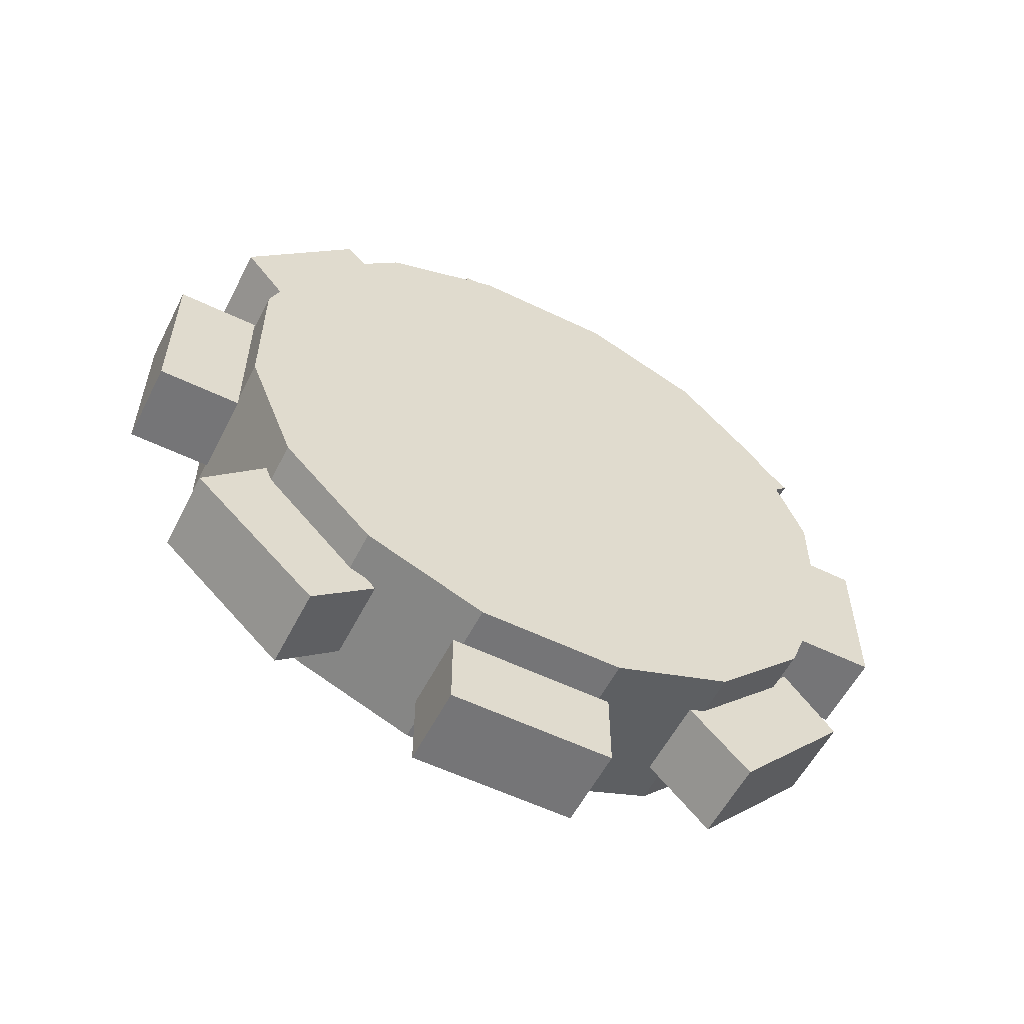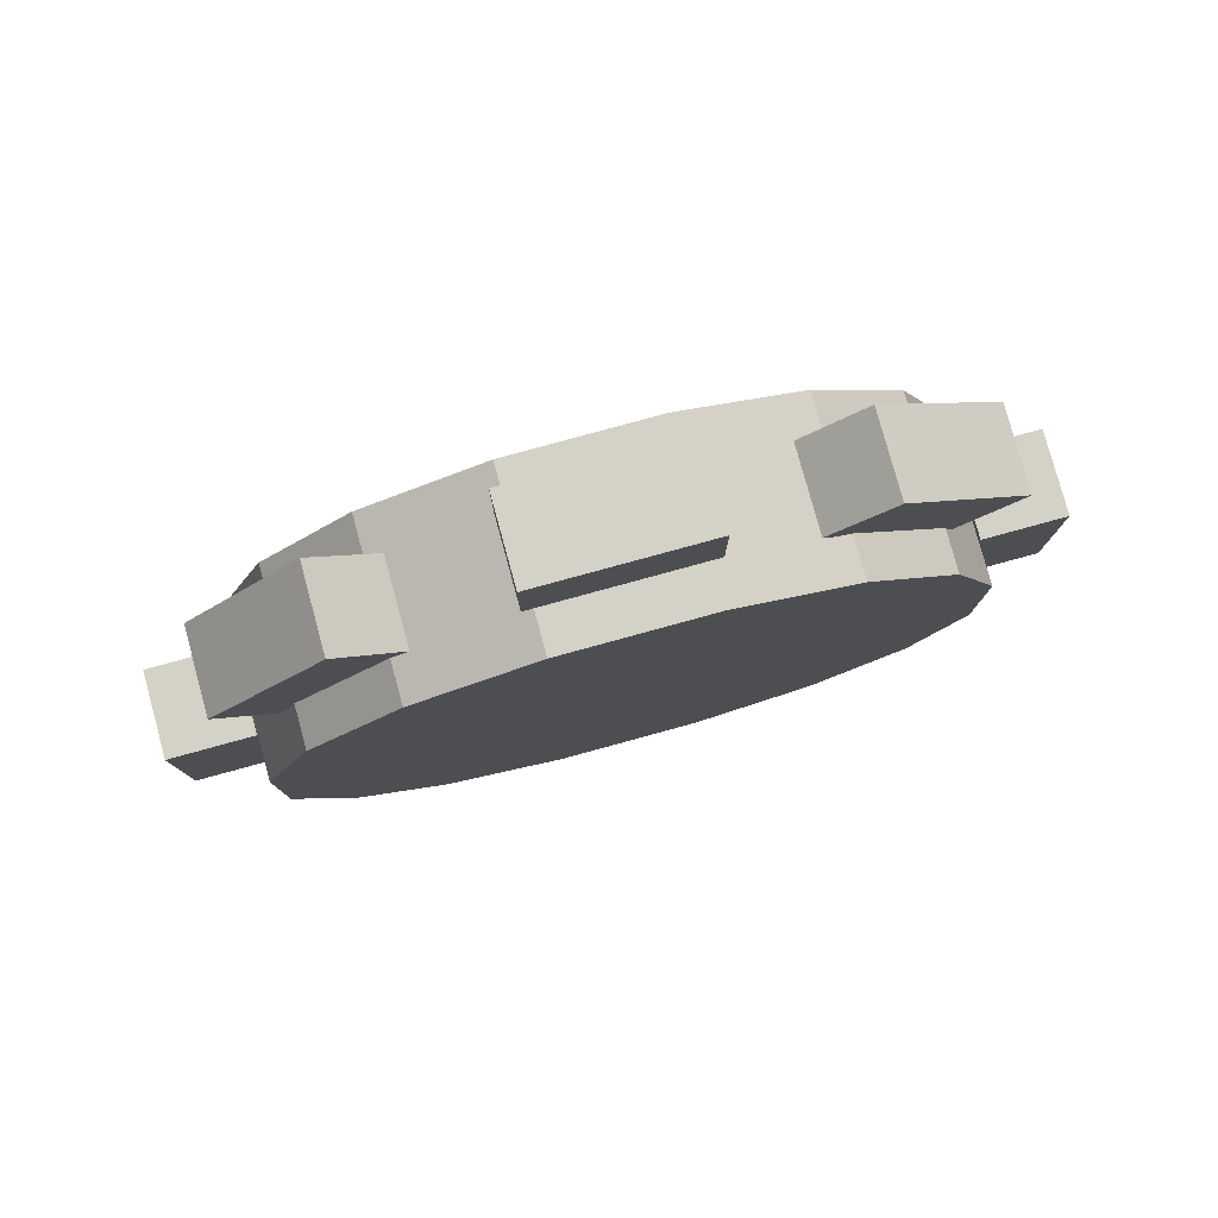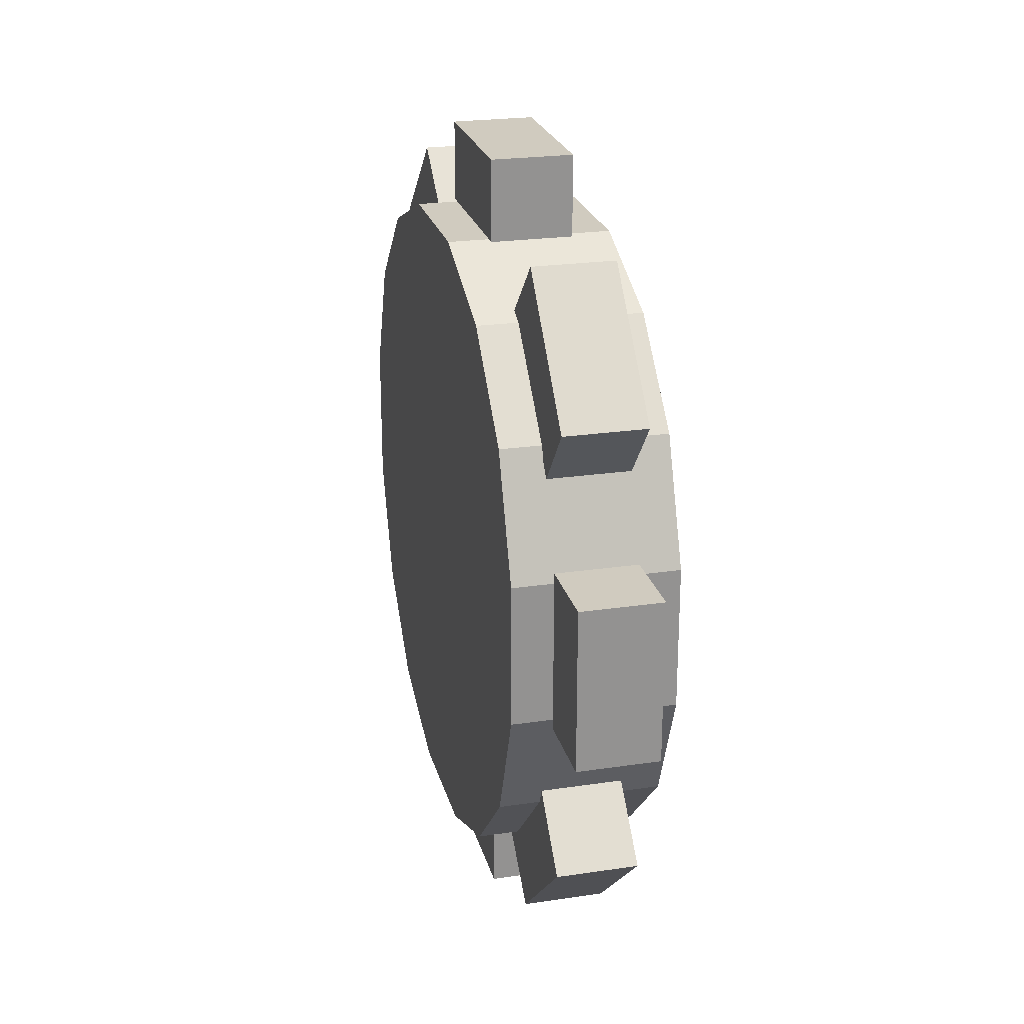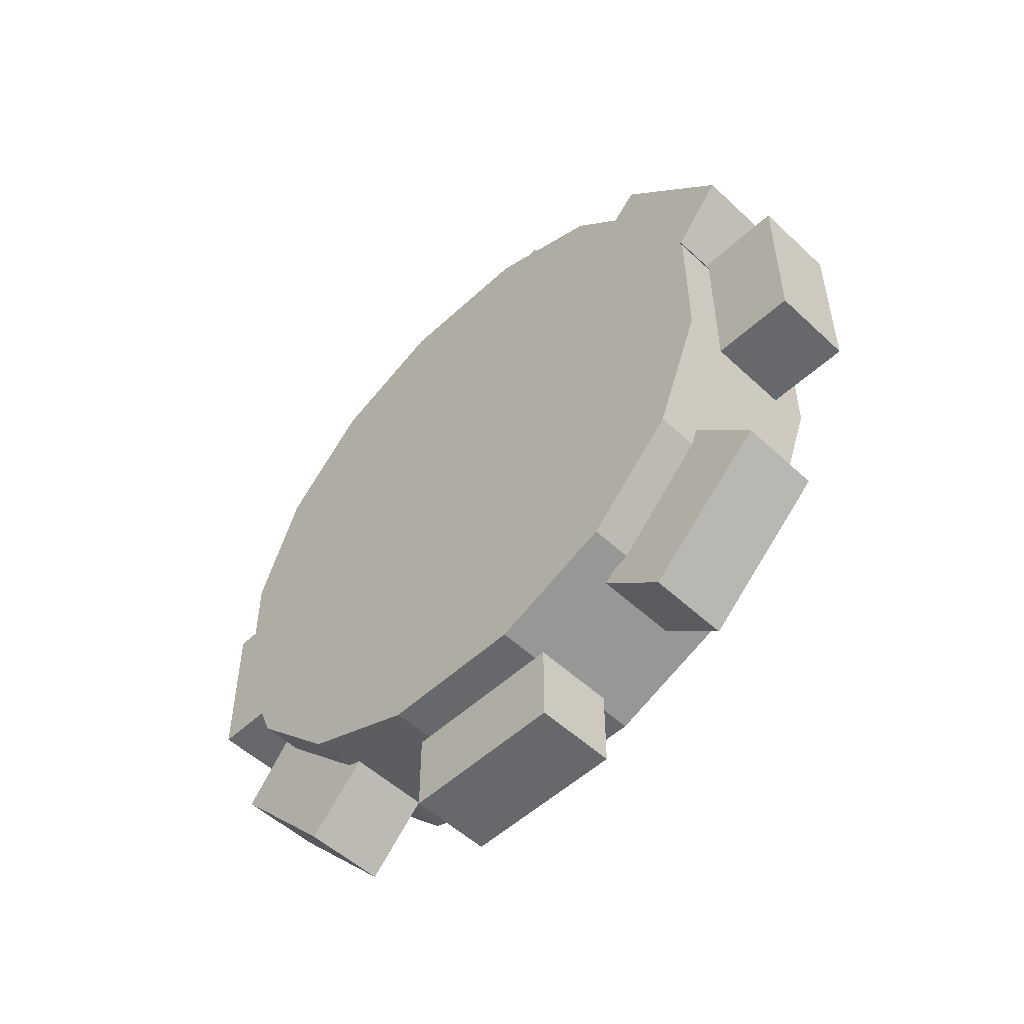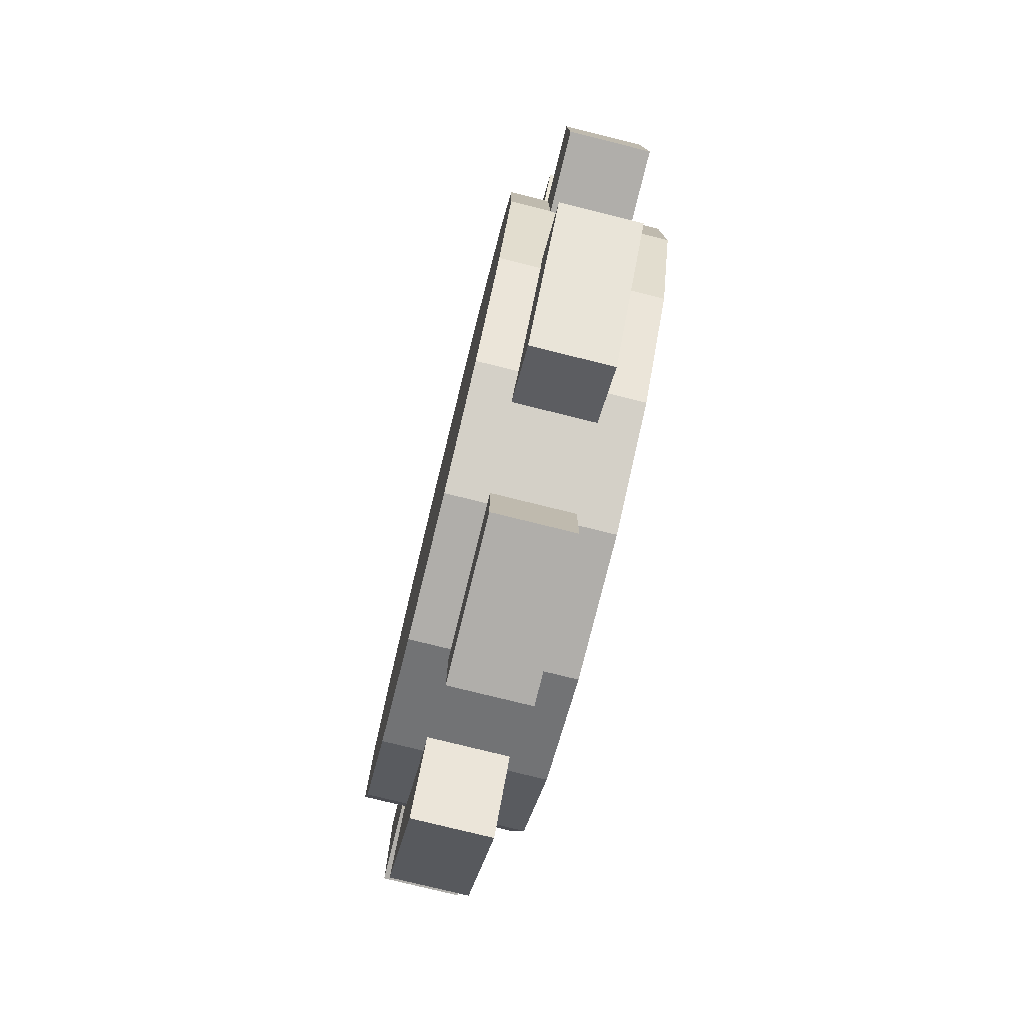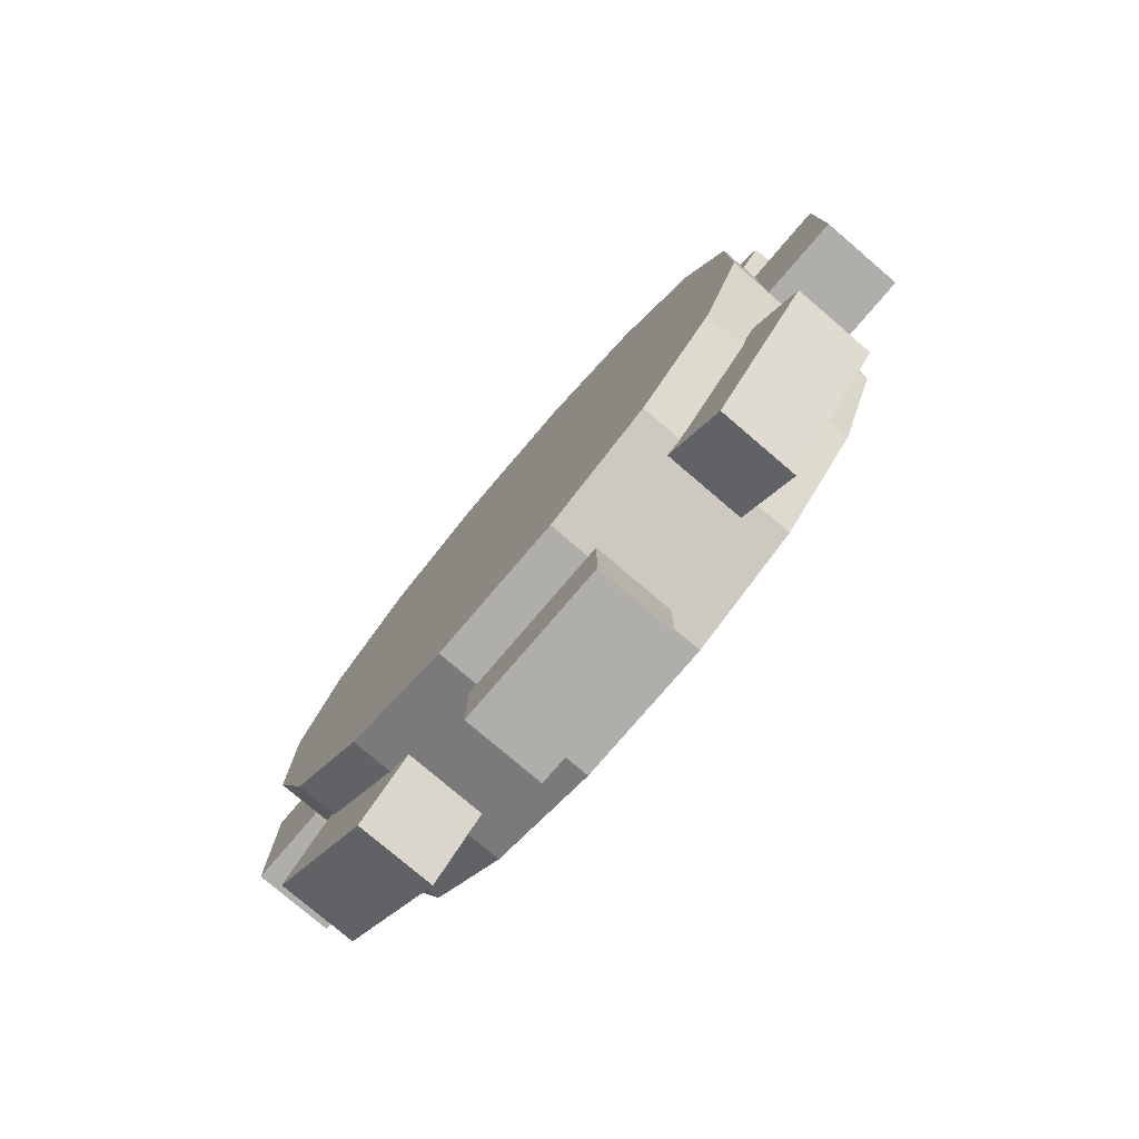
<metadata>
{"format":"obj","ext":"obj","renderer":"f3d","projection":"perspective","resolution":1024,"background":"white","views":[{"elev":-56.6,"azim":-116.8,"up":"+Z"},{"elev":79.8,"azim":-105.3,"up":"+Y"},{"elev":23.7,"azim":166.1,"up":"+Y"},{"elev":-52.5,"azim":134.9,"up":"+Y"},{"elev":-77.7,"azim":166.1,"up":"+Z"},{"elev":-77.9,"azim":-40.5,"up":"+Z"}]}
</metadata>
<code>
o cogwheel1
g mat0model0surf0
v 8 32 7
v 8 18.62 27.38
v 8 27.38 18.62
v 8 32 -7
v 8 7 32
v 8 27.38 -18.62
v 8 -7 32
v 8 18.62 -27.38
v 8 -18.62 27.38
v 8 7 -32
v 8 -27.38 18.62
v 8 -7 -32
v 8 -32 7
v 8 -18.62 -27.38
v 8 -32 -7
v 8 -27.38 -18.62
f 2 5 4
f 1 2 4
f 4 5 6
f 1 3 2
f 5 7 6
f 6 7 8
f 7 9 8
f 8 9 10
f 9 11 10
f 10 11 12
f 11 13 12
f 12 13 14
f 13 15 14
f 14 15 16
g mat0model0surf1
v 4 40 -8
v 4 32 -8
v 4 40 8
v 4 32 8
f 17 19 18
f 19 20 18
g mat0model0surf2
v 4 28 17
v 4 34 22
v 4 29 16
v 4 23 34
v 4 17 28
f 21 23 22
f 21 22 24
f 25 21 24
g mat0model0surf3
v 4 34 -23
v 4 17 -28
v 4 28 -17
v 4 16 -29
v 4 22 -34
f 26 28 27
f 26 27 29
f 30 26 29
g mat0model0surf4
v 4 8 32
v 4 -8 32
v 4 8 40
v 4 -8 40
f 31 33 32
f 33 34 32
g mat0model0surf5
v 4 8 -40
v 4 -8 -40
v 4 8 -32
v 4 -8 -32
f 35 37 36
f 37 38 36
g mat0model0surf6
v 4 -17 28
v 4 -22 34
v 4 -16 29
v 4 -34 23
v 4 -28 17
f 39 41 40
f 39 40 42
f 43 39 42
g mat0model0surf7
v 4 -23 -34
v 4 -28 -17
v 4 -17 -28
v 4 -29 -16
v 4 -34 -22
f 44 46 45
f 44 45 47
f 48 44 47
g mat0model0surf8
v 4 -32 -8
v 4 -40 -8
v 4 -32 8
v 4 -40 8
f 49 51 50
f 51 52 50
g mat0model0surf9
v -4 40 8
v -4 40 -8
v 4 40 8
v 4 40 -8
f 53 55 54
f 55 56 54
g mat0model0surf10
v 4 32 8
v -4 32 8
v 4 40 8
v -4 40 8
f 57 59 58
f 59 60 58
g mat0model0surf11
v -4 32 8
v -4 32 -8
v -4 40 8
v -4 40 -8
f 61 63 62
f 63 64 62
g mat0model0surf12
v 4 32 -8
v -4 32 -8
v 4 32 8
v -4 32 8
f 65 67 66
f 67 68 66
g mat0model0surf13
v -4 40 -8
v -4 32 -8
v 4 40 -8
v 4 32 -8
f 69 71 70
f 71 72 70
g mat0model0surf14
v -4 34 22
v -4 29 16
v 4 34 22
v 4 29 16
f 73 75 74
f 75 76 74
g mat0model0surf15
v -4 34 22
v -4 28 17
v -4 29 16
v -4 17 28
v -4 23 34
f 77 79 78
f 77 78 80
f 81 77 80
g mat0model0surf16
v -4 29 16
v -4 28 17
v 4 29 16
v 4 28 17
f 82 84 83
f 84 85 83
g mat0model0surf17
v 4 28 -17
v -4 28 -17
v 4 34 -23
v -4 34 -23
f 86 88 87
f 88 89 87
g mat0model0surf18
v 4 23 34
v -4 23 34
v 4 34 22
v -4 34 22
f 90 92 91
f 92 93 91
g mat0model0surf19
v -4 34 -23
v -4 22 -34
v 4 34 -23
v 4 22 -34
f 94 96 95
f 96 97 95
g mat0model0surf20
v 4 17 28
v -4 17 28
v 4 23 34
v -4 23 34
f 98 100 99
f 100 101 99
g mat0model0surf21
v -4 17 -28
v -4 34 -23
v -4 28 -17
v -4 22 -34
v -4 16 -29
f 102 104 103
f 102 103 105
f 106 102 105
g mat0model0surf22
v 4 16 -29
v -4 16 -29
v 4 17 -28
v -4 17 -28
f 107 109 108
f 109 110 108
g mat0model0surf23
v -4 22 -34
v -4 16 -29
v 4 22 -34
v 4 16 -29
f 111 113 112
f 113 114 112
g mat0model0surf24
v -4 8 40
v -4 8 32
v 4 8 40
v 4 8 32
f 115 117 116
f 117 118 116
g mat0model0surf25
v -4 8 -32
v -4 8 -40
v 4 8 -32
v 4 8 -40
f 119 121 120
f 121 122 120
g mat0model0surf26
v 4 -8 40
v -4 -8 40
v 4 8 40
v -4 8 40
f 123 125 124
f 125 126 124
g mat0model0surf27
v -4 -8 40
v -4 -8 32
v -4 8 40
v -4 8 32
f 127 129 128
f 129 130 128
g mat0model0surf28
v 4 -8 32
v -4 -8 32
v 4 -8 40
v -4 -8 40
f 131 133 132
f 133 134 132
g mat0model0surf29
v -4 8 32
v -4 -8 32
v 4 8 32
v 4 -8 32
f 135 137 136
f 137 138 136
g mat0model0surf30
v 4 -8 -32
v -4 -8 -32
v 4 8 -32
v -4 8 -32
f 139 141 140
f 141 142 140
g mat0model0surf31
v -4 -8 -32
v -4 -8 -40
v -4 8 -32
v -4 8 -40
f 143 145 144
f 145 146 144
g mat0model0surf32
v 4 -8 -40
v -4 -8 -40
v 4 -8 -32
v -4 -8 -32
f 147 149 148
f 149 150 148
g mat0model0surf33
v -4 8 -40
v -4 -8 -40
v 4 8 -40
v 4 -8 -40
f 151 153 152
f 153 154 152
g mat0model0surf34
v -4 -16 29
v -4 -17 28
v 4 -16 29
v 4 -17 28
f 155 157 156
f 157 158 156
g mat0model0surf35
v 4 -22 34
v -4 -22 34
v 4 -16 29
v -4 -16 29
f 159 161 160
f 161 162 160
g mat0model0surf36
v -4 -22 34
v -4 -17 28
v -4 -16 29
v -4 -28 17
v -4 -34 23
f 163 165 164
f 163 164 166
f 167 163 166
g mat0model0surf37
v -4 -17 -28
v -4 -23 -34
v 4 -17 -28
v 4 -23 -34
f 168 170 169
f 170 171 169
g mat0model0surf38
v -4 -28 -17
v -4 -23 -34
v -4 -17 -28
v -4 -34 -22
v -4 -29 -16
f 172 174 173
f 172 173 175
f 176 172 175
g mat0model0surf39
v 4 -29 -16
v -4 -29 -16
v 4 -28 -17
v -4 -28 -17
f 177 179 178
f 179 180 178
g mat0model0surf40
v -4 -32 8
v -4 -32 -8
v 4 -32 8
v 4 -32 -8
f 181 183 182
f 183 184 182
g mat0model0surf41
v 4 -34 23
v -4 -34 23
v 4 -22 34
v -4 -22 34
f 185 187 186
f 187 188 186
g mat0model0surf42
v -4 -28 17
v -4 -34 23
v 4 -28 17
v 4 -34 23
f 189 191 190
f 191 192 190
g mat0model0surf43
v 4 -34 -22
v -4 -34 -22
v 4 -29 -16
v -4 -29 -16
f 193 195 194
f 195 196 194
g mat0model0surf44
v -4 -23 -34
v -4 -34 -22
v 4 -23 -34
v 4 -34 -22
f 197 199 198
f 199 200 198
g mat0model0surf45
v 4 -40 8
v -4 -40 8
v 4 -32 8
v -4 -32 8
f 201 203 202
f 203 204 202
g mat0model0surf46
v -4 -40 8
v -4 -40 -8
v -4 -32 8
v -4 -32 -8
f 205 207 206
f 207 208 206
g mat0model0surf47
v 4 -40 -8
v -4 -40 -8
v 4 -40 8
v -4 -40 8
f 209 211 210
f 211 212 210
g mat0model0surf48
v -4 -32 -8
v -4 -40 -8
v 4 -32 -8
v 4 -40 -8
f 213 215 214
f 215 216 214
g mat0model0surf49
v -8 32 7
v -8 32 -7
v 8 32 7
v 8 32 -7
f 217 219 218
f 219 220 218
g mat0model0surf50
v 8 27.38 18.62
v -8 27.38 18.62
v 8 32 7
v -8 32 7
f 221 223 222
f 223 224 222
g mat0model0surf51
v -8 27.38 18.62
v -8 27.38 -18.62
v -8 32 7
v -8 32 -7
v -8 18.62 -27.38
v -8 18.62 27.38
v -8 7 -32
v -8 7 32
v -8 -7 -32
v -8 -7 32
v -8 -18.62 -27.38
v -8 -18.62 27.38
v -8 -27.38 -18.62
v -8 -27.38 18.62
v -8 -32 -7
v -8 -32 7
f 225 226 229
f 225 227 226
f 225 229 230
f 226 227 228
f 229 231 230
f 230 231 232
f 231 233 232
f 233 235 234
f 232 233 234
f 234 235 236
f 235 237 236
f 236 237 238
f 237 239 238
f 238 239 240
g mat0model0surf52
v -8 32 -7
v -8 27.38 -18.62
v 8 32 -7
v 8 27.38 -18.62
f 241 243 242
f 243 244 242
g mat0model0surf53
v 8 18.62 27.38
v -8 18.62 27.38
v 8 27.38 18.62
v -8 27.38 18.62
f 245 247 246
f 247 248 246
g mat0model0surf54
v -8 27.38 -18.62
v -8 18.62 -27.38
v 8 27.38 -18.62
v 8 18.62 -27.38
f 249 251 250
f 251 252 250
g mat0model0surf55
v 8 7 32
v -8 7 32
v 8 18.62 27.38
v -8 18.62 27.38
f 253 255 254
f 255 256 254
g mat0model0surf56
v -8 18.62 -27.38
v -8 7 -32
v 8 18.62 -27.38
v 8 7 -32
f 257 259 258
f 259 260 258
g mat0model0surf57
v 8 -7 32
v -8 -7 32
v 8 7 32
v -8 7 32
f 261 263 262
f 263 264 262
g mat0model0surf58
v -8 7 -32
v -8 -7 -32
v 8 7 -32
v 8 -7 -32
f 265 267 266
f 267 268 266
g mat0model0surf59
v 8 -18.62 27.38
v -8 -18.62 27.38
v 8 -7 32
v -8 -7 32
f 269 271 270
f 271 272 270
g mat0model0surf60
v -8 -7 -32
v -8 -18.62 -27.38
v 8 -7 -32
v 8 -18.62 -27.38
f 273 275 274
f 275 276 274
g mat0model0surf61
v 8 -27.38 18.62
v -8 -27.38 18.62
v 8 -18.62 27.38
v -8 -18.62 27.38
f 277 279 278
f 279 280 278
g mat0model0surf62
v -8 -18.62 -27.38
v -8 -27.38 -18.62
v 8 -18.62 -27.38
v 8 -27.38 -18.62
f 281 283 282
f 283 284 282
g mat0model0surf63
v 8 -32 7
v -8 -32 7
v 8 -27.38 18.62
v -8 -27.38 18.62
f 285 287 286
f 287 288 286
g mat0model0surf64
v 8 -32 -7
v -8 -32 -7
v 8 -32 7
v -8 -32 7
f 289 291 290
f 291 292 290
g mat0model0surf65
v -8 -27.38 -18.62
v -8 -32 -7
v 8 -27.38 -18.62
v 8 -32 -7
f 293 295 294
f 295 296 294

</code>
